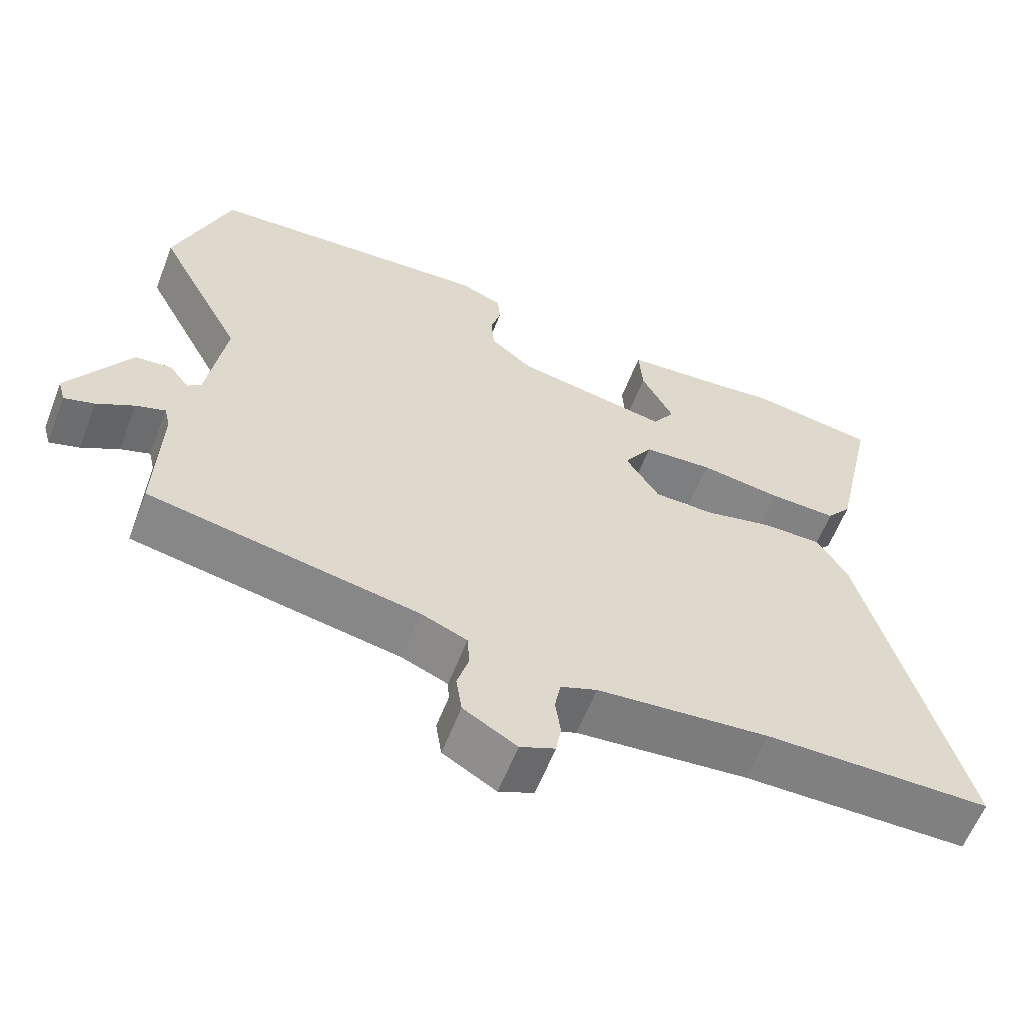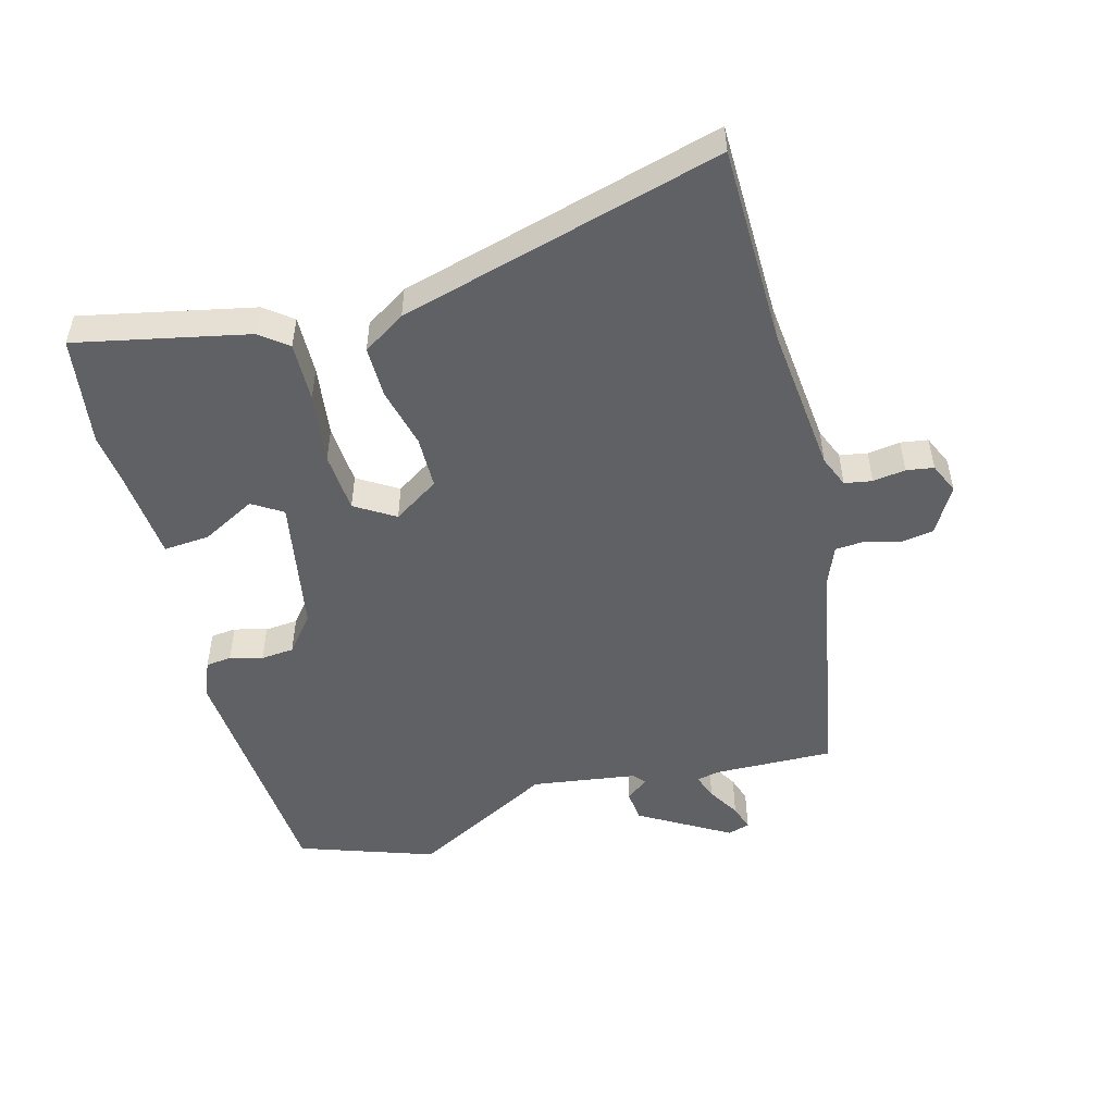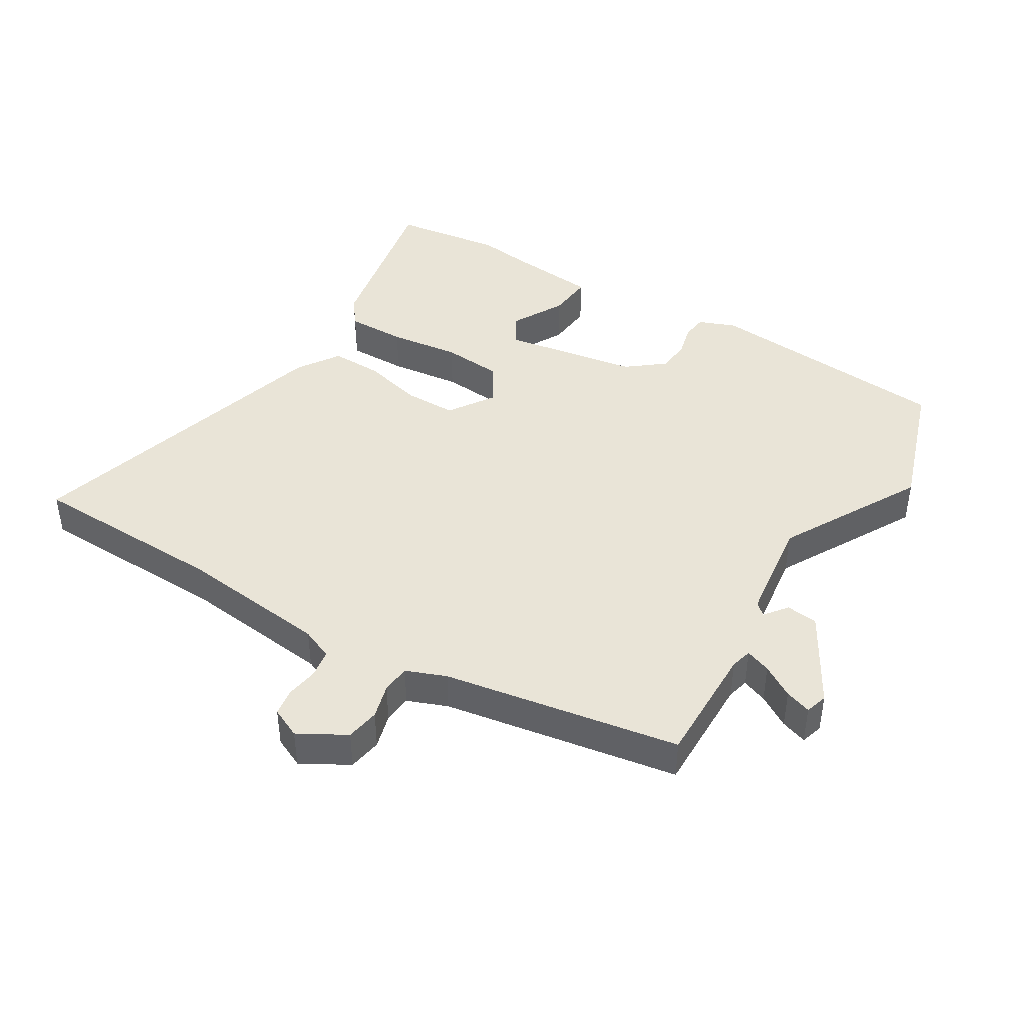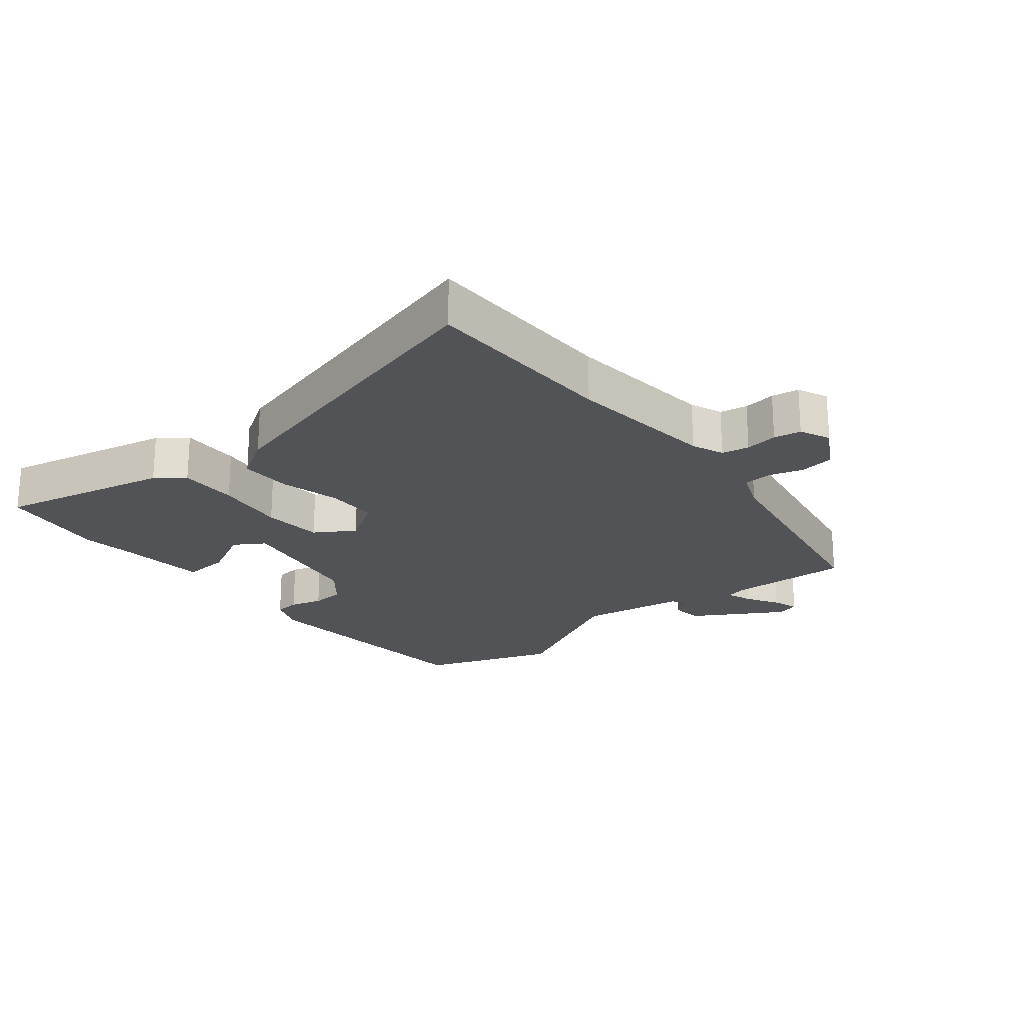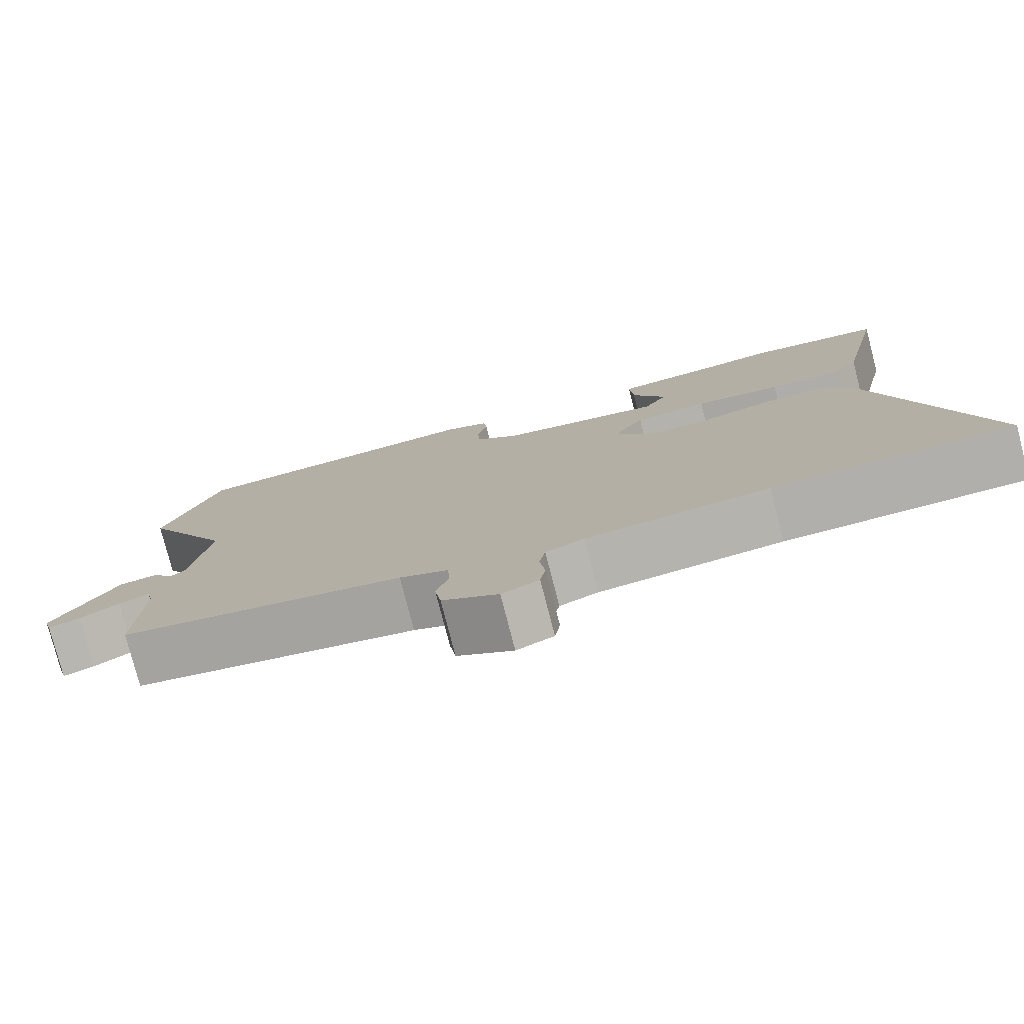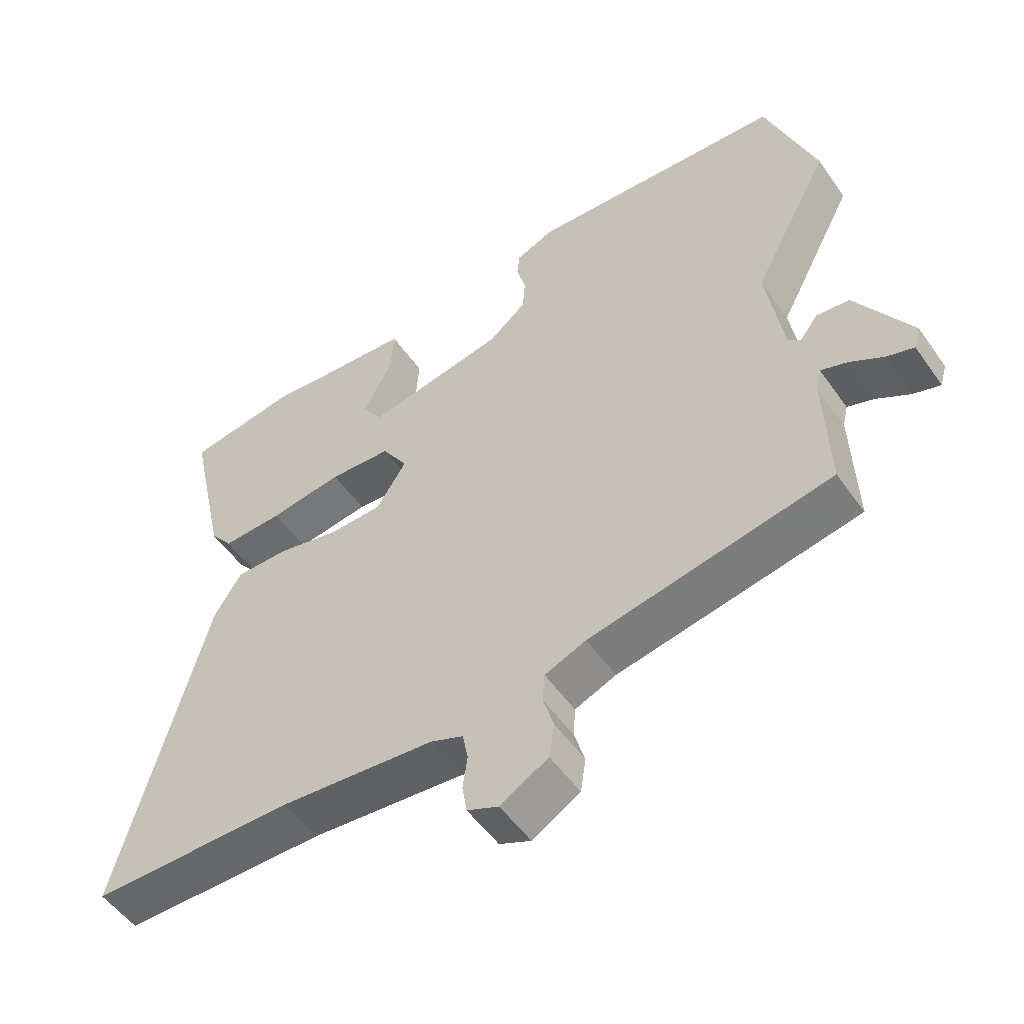
<metadata>
{"format":"obj","ext":"obj","renderer":"f3d","projection":"perspective","resolution":1024,"background":"white","views":[{"elev":-60.3,"azim":-21.2,"up":"+Z"},{"elev":-50.4,"azim":105.6,"up":"+Y"},{"elev":43.0,"azim":-147.6,"up":"+Y"},{"elev":-21.9,"azim":129.3,"up":"+Y"},{"elev":-78.2,"azim":14.5,"up":"+Z"},{"elev":-52.4,"azim":-145.8,"up":"+Z"}]}
</metadata>
<code>
v 0.642 0.07 -0.499
v 0.331 0.07 -0.501
v 0.094 0.07 -0.523
v 0.044 0.07 -0.543
v 0.036 0.07 -0.586
v 0.043 0.07 -0.637
v 0.036 0.07 -0.68
v -0.012 0.07 -0.701
v -0.085 0.07 -0.658
v -0.093 0.07 -0.605
v -0.077 0.07 -0.551
v -0.08 0.07 -0.506
v -0.143 0.07 -0.48
v -0.512 0.07 -0.41
v -0.506 0.07 -0.22
v -0.514 0.07 -0.186
v -0.554 0.07 -0.2
v -0.605 0.07 -0.23
v -0.646 0.07 -0.243
v -0.656 0.07 -0.208
v -0.572 0.07 -0.068
v -0.522 0.07 -0.063
v -0.495 0.07 -0.099
v -0.476 0.07 -0.083
v -0.451 0.07 0.082
v -0.569 0.07 0.306
v -0.494 0.07 0.517
v -0.103 0.07 0.542
v -0.045 0.07 0.518
v -0.041 0.07 0.478
v -0.055 0.07 0.427
v -0.051 0.07 0.375
v 0.006 0.07 0.328
v 0.218 0.07 0.288
v 0.248 0.07 0.335
v 0.204 0.07 0.42
v 0.199 0.07 0.492
v 0.342 0.07 0.503
v 0.423 0.07 0.512
v 0.595 0.07 0.485
v 0.536 0.07 0.217
v 0.502 0.07 0.174
v 0.409 0.07 0.177
v 0.297 0.07 0.193
v 0.202 0.07 0.187
v 0.163 0.07 0.125
v 0.209 0.07 0.053
v 0.291 0.07 0.051
v 0.386 0.07 0.073
v 0.467 0.07 0.073
v 0.509 0.07 0.006
v 0.642 0 -0.499
v 0.331 0 -0.501
v 0.094 0 -0.523
v 0.044 0 -0.543
v 0.036 0 -0.586
v 0.043 0 -0.637
v 0.036 0 -0.68
v -0.012 0 -0.701
v -0.085 0 -0.658
v -0.093 0 -0.605
v -0.077 0 -0.551
v -0.08 0 -0.506
v -0.143 0 -0.48
v -0.512 0 -0.41
v -0.506 0 -0.22
v -0.514 0 -0.186
v -0.554 0 -0.2
v -0.605 0 -0.23
v -0.646 0 -0.243
v -0.656 0 -0.208
v -0.572 0 -0.068
v -0.522 0 -0.063
v -0.495 0 -0.099
v -0.476 0 -0.083
v -0.451 0 0.082
v -0.569 0 0.306
v -0.494 0 0.517
v -0.103 0 0.542
v -0.045 0 0.518
v -0.041 0 0.478
v -0.055 0 0.427
v -0.051 0 0.375
v 0.006 0 0.328
v 0.218 0 0.288
v 0.248 0 0.335
v 0.204 0 0.42
v 0.199 0 0.492
v 0.342 0 0.503
v 0.423 0 0.512
v 0.595 0 0.485
v 0.536 0 0.217
v 0.502 0 0.174
v 0.409 0 0.177
v 0.297 0 0.193
v 0.202 0 0.187
v 0.163 0 0.125
v 0.209 0 0.053
v 0.291 0 0.051
v 0.386 0 0.073
v 0.467 0 0.073
v 0.509 0 0.006
f 48 49 50 51
f 47 48 51 1
f 41 42 43 44
f 41 44 45
f 38 39 40 41
f 38 41 45
f 35 36 37 38
f 35 38 45 46
f 28 29 30 31
f 28 31 32
f 25 26 27 28
f 24 25 28 32
f 20 21 22 23
f 18 19 20 23
f 17 18 23 24
f 16 17 24 32
f 13 14 15
f 12 13 15 16
f 8 9 10 11
f 8 11 12
f 5 6 7 8
f 4 5 8 12
f 3 4 12 16
f 47 1 2
f 46 47 2 3
f 34 35 46
f 33 34 46
f 32 33 46
f 3 16 32 46
f 102 101 100 99
f 52 102 99 98
f 95 94 93 92
f 96 95 92
f 92 91 90 89
f 96 92 89
f 89 88 87 86
f 97 96 89 86
f 82 81 80 79
f 83 82 79
f 79 78 77 76
f 83 79 76 75
f 74 73 72 71
f 74 71 70 69
f 75 74 69 68
f 83 75 68 67
f 66 65 64
f 67 66 64 63
f 62 61 60 59
f 63 62 59
f 59 58 57 56
f 63 59 56 55
f 67 63 55 54
f 53 52 98
f 54 53 98 97
f 97 86 85
f 97 85 84
f 97 84 83
f 97 83 67 54
f 1 52 53 2
f 2 53 54 3
f 3 54 55 4
f 4 55 56 5
f 5 56 57 6
f 6 57 58 7
f 7 58 59 8
f 8 59 60 9
f 9 60 61 10
f 10 61 62 11
f 11 62 63 12
f 12 63 64 13
f 13 64 65 14
f 14 65 66 15
f 15 66 67 16
f 16 67 68 17
f 17 68 69 18
f 18 69 70 19
f 19 70 71 20
f 20 71 72 21
f 21 72 73 22
f 22 73 74 23
f 23 74 75 24
f 24 75 76 25
f 25 76 77 26
f 26 77 78 27
f 27 78 79 28
f 28 79 80 29
f 29 80 81 30
f 30 81 82 31
f 31 82 83 32
f 32 83 84 33
f 33 84 85 34
f 34 85 86 35
f 35 86 87 36
f 36 87 88 37
f 37 88 89 38
f 38 89 90 39
f 39 90 91 40
f 40 91 92 41
f 41 92 93 42
f 42 93 94 43
f 43 94 95 44
f 44 95 96 45
f 45 96 97 46
f 46 97 98 47
f 47 98 99 48
f 48 99 100 49
f 49 100 101 50
f 50 101 102 51
f 51 102 52 1

</code>
